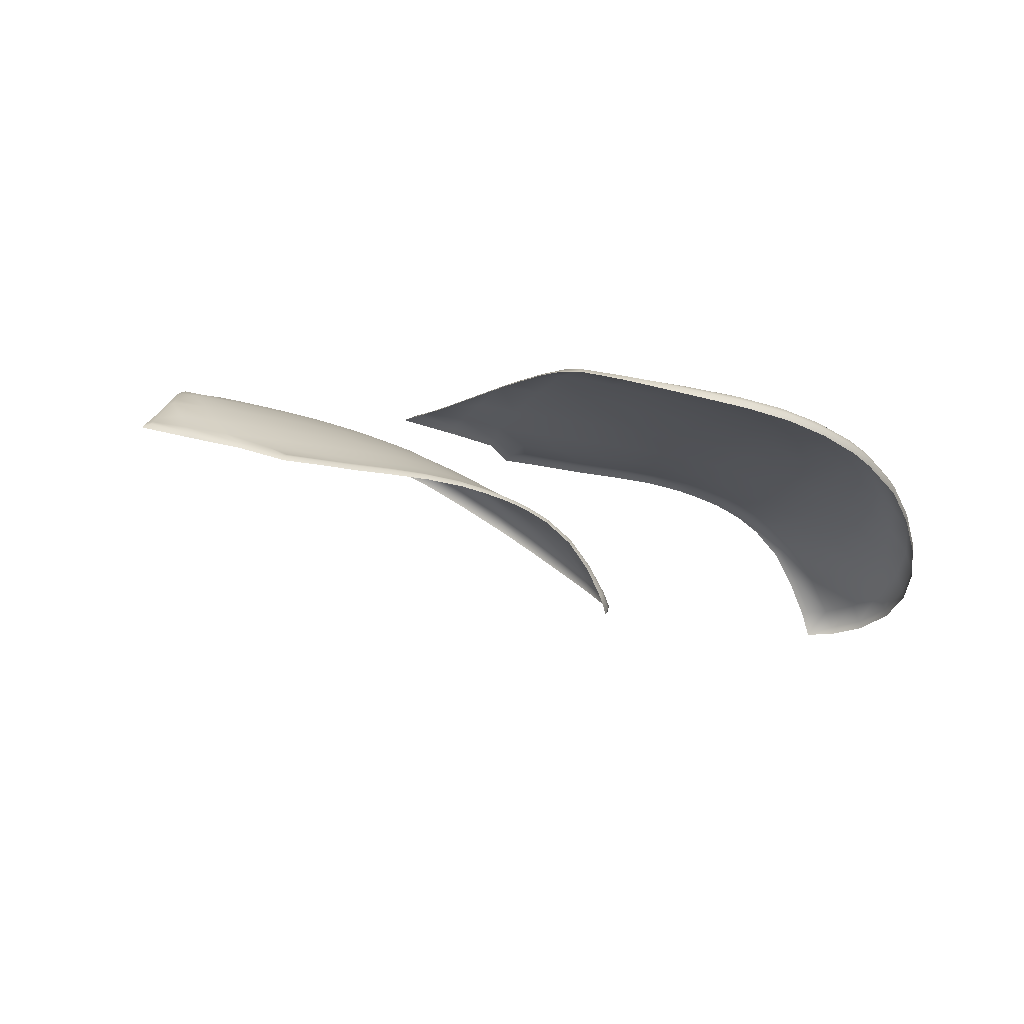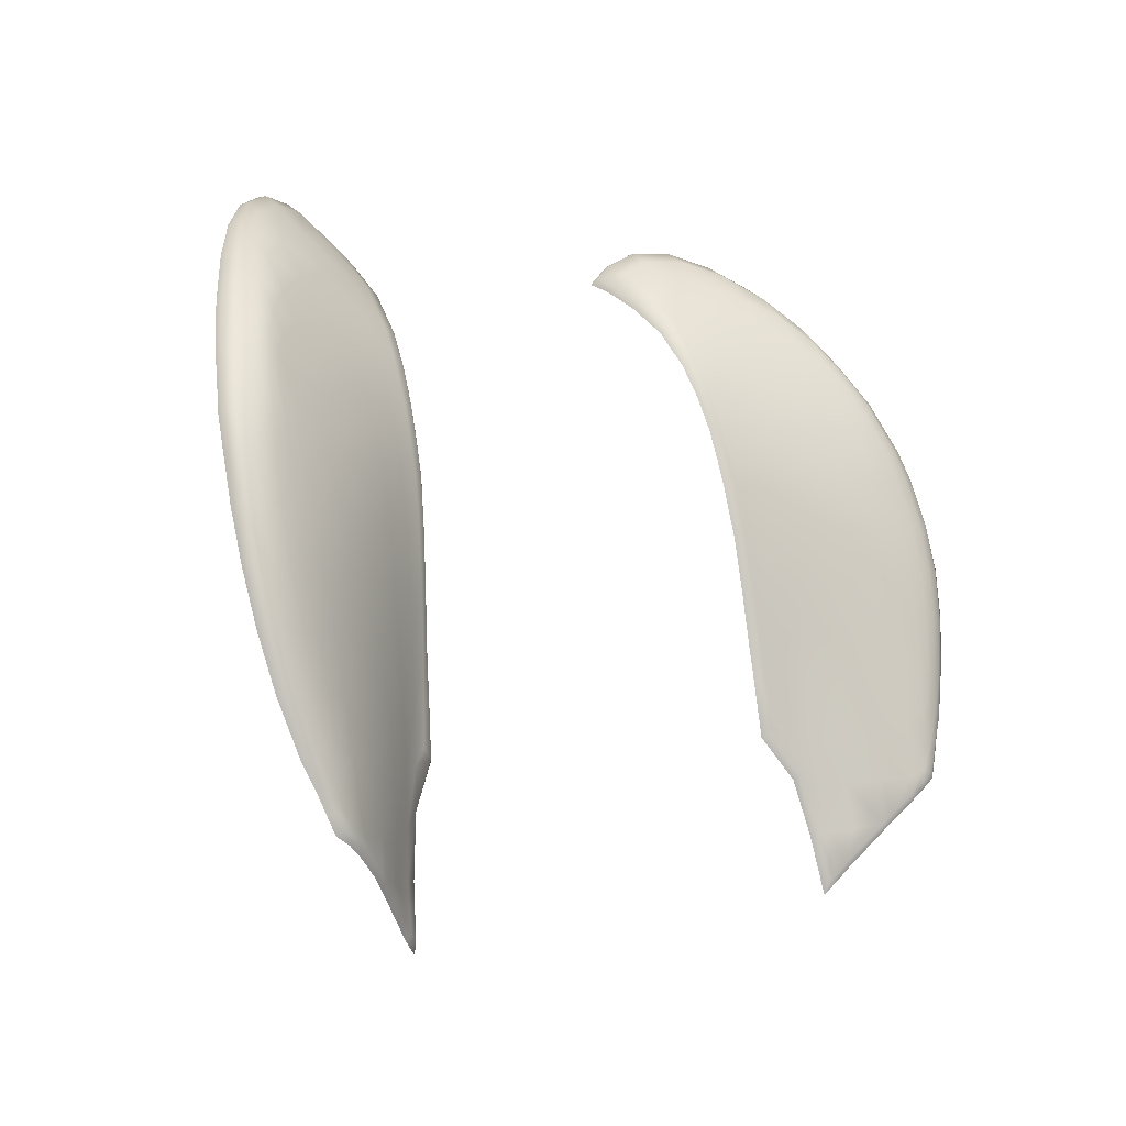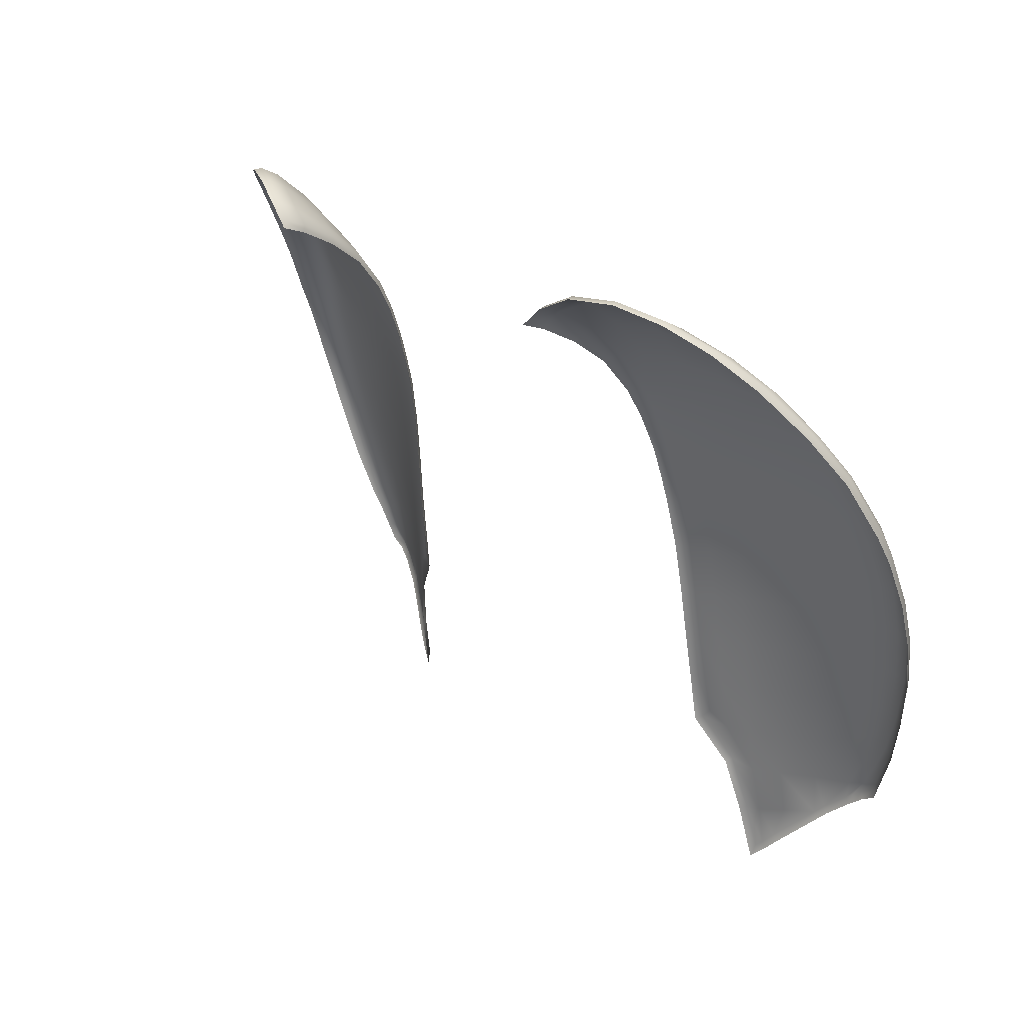
<metadata>
{"format":"obj","ext":"obj","renderer":"f3d","projection":"perspective","resolution":1024,"background":"white","views":[{"elev":1.6,"azim":52.9,"up":"+Z"},{"elev":-0.5,"azim":-44.7,"up":"+Y"},{"elev":25.3,"azim":-130.5,"up":"+Y"}]}
</metadata>
<code>
g
v 12.88 49.95 -17.49
v 14.1 51.19 -16.98
v 12.52 52.79 -18.06
v 11.91 55.45 -18.59
v 10.41 57.5 -19.3
v 15.85 53.03 -16.08
v 10.26 59.86 -19.58
v 10.13 62.21 -19.89
v 9.967 64.59 -20.15
v 9.783 66.99 -20.45
v 19.87 58.14 -15.94
v 9.559 69.34 -20.88
v 9.475 70.73 -21.25
v 17.95 54.88 -15.37
v 18.95 56.05 -15.51
v 18.64 55.31 -15.39
v 20.65 60.61 -16.45
v 21.19 63.03 -16.92
v 21.47 65.41 -17.47
v 21.49 67.71 -18.15
v 21.27 69.95 -18.97
v 21.02 71.3 -19.59
v 17.68 78.18 -23.97
v 16.27 79.72 -25.37
v 14.7 80.87 -26.66
v 11.04 81.48 -28.58
v 8.698 79.8 -29.03
v 17.26 54.32 -15.52
v 8.72 79.34 -27.87
v 9.66 80.74 -28.95
v 16.26 53.45 -15.89
v 8.763 78.38 -26.17
v 13.59 50.62 -17.21
v 12.9 81.53 -27.78
v 9.213 74 -22.41
v 8.917 77.05 -24.47
v 19.39 57.09 -15.7
v 9.076 75.39 -23.17
v 19.12 76.04 -22.32
v 20.19 73.92 -20.91
v 9.295 73.02 -22
v 9.38 72.18 -21.68
v 17.57 54.57 -15.45
v -13.04 49.95 -17.49
v -14.26 51.19 -16.98
v -12.68 52.79 -18.06
v -12.07 55.45 -18.59
v -10.57 57.5 -19.3
v -16.01 53.03 -16.08
v -10.42 59.86 -19.58
v -10.29 62.21 -19.89
v -10.13 64.59 -20.15
v -9.943 66.99 -20.45
v -20.03 58.14 -15.94
v -9.719 69.34 -20.88
v -9.635 70.73 -21.25
v -18.11 54.88 -15.37
v -19.11 56.05 -15.51
v -18.8 55.31 -15.39
v -20.81 60.61 -16.45
v -21.35 63.03 -16.92
v -21.63 65.41 -17.47
v -21.65 67.71 -18.15
v -21.43 69.95 -18.97
v -21.18 71.3 -19.59
v -17.84 78.18 -23.97
v -16.43 79.72 -25.37
v -14.86 80.87 -26.66
v -11.2 81.48 -28.58
v -8.858 79.8 -29.03
v -17.42 54.32 -15.52
v -8.88 79.34 -27.87
v -9.82 80.74 -28.95
v -16.42 53.45 -15.89
v -8.923 78.38 -26.17
v -13.75 50.62 -17.21
v -13.06 81.53 -27.78
v -9.373 74 -22.41
v -9.077 77.05 -24.47
v -19.55 57.09 -15.7
v -9.236 75.39 -23.17
v -19.28 76.04 -22.32
v -20.35 73.92 -20.91
v -9.455 73.02 -22
v -9.54 72.18 -21.68
v -17.73 54.57 -15.45
v 14.12 55.22 -17.07
v 15.64 55.38 -16.21
v 15.59 53.27 -16.02
v 14.3 53.06 -16.8
v 15.73 57.72 -16.47
v 14.08 57.42 -17.3
v 14.11 59.98 -17.6
v 15.85 60.2 -16.81
v 17.5 60.44 -16.24
v 17.41 58.23 -15.87
v 15.98 62.68 -17.18
v 14.17 62.5 -17.91
v 17.67 62.83 -16.64
v 14.24 64.94 -18.23
v 16.09 65.09 -17.56
v 17.77 65.21 -17.09
v 16.15 67.45 -18.03
v 14.3 67.32 -18.61
v 17.77 67.56 -17.64
v 14.38 69.7 -19.15
v 16.16 69.8 -18.67
v 17.65 69.86 -18.34
v 14.43 71.14 -19.64
v 16.15 71.16 -19.18
v 17.73 71.06 -18.71
v 13.82 51.42 -16.93
v 18.39 55.55 -15.25
v 17.75 55.16 -15.26
v 17.92 55.78 -15.34
v 18.67 56.2 -15.35
v 20.45 60.72 -16.17
v 20.06 60.68 -16.02
v 20.63 63.05 -16.41
v 21.02 63.13 -16.62
v 20.96 65.44 -16.9
v 21.33 65.51 -17.15
v 21.01 67.76 -17.53
v 21.37 67.81 -17.83
v 20.8 70.06 -18.31
v 21.16 70.06 -18.64
v 20.58 71.49 -18.93
v 20.93 71.43 -19.27
v 17.35 54.84 -15.37
v 17.02 54.58 -15.44
v 19.63 58.28 -15.7
v 19.34 58.57 -15.69
v 16.26 79.27 -24.11
v 16.13 79.86 -25.06
v 17.57 78.34 -23.66
v 17.63 77.78 -22.78
v 14.64 80.4 -25.38
v 14.54 80.96 -26.35
v 10.63 57.64 -19.04
v 11.06 58.1 -18.98
v 11.84 57.44 -18.6
v 12.08 55.6 -18.31
v 10.5 59.91 -19.31
v 10.86 59.92 -19.22
v 11.7 59.8 -18.86
v 10.36 62.25 -19.61
v 10.66 62.27 -19.51
v 11.56 62.28 -19.14
v 10.19 64.64 -19.87
v 10.5 64.66 -19.77
v 11.44 64.73 -19.42
v 10.02 67.05 -20.18
v 10.36 67.07 -20.1
v 11.33 67.14 -19.76
v 9.801 69.41 -20.63
v 10.21 69.43 -20.53
v 11.24 69.51 -20.21
v 9.72 70.81 -21
v 10.13 70.85 -20.91
v 11.19 70.96 -20.59
v 9.559 80.33 -27.7
v 8.828 79.65 -27.72
v 8.799 80.03 -28.66
v 9.569 80.78 -28.6
v 10.92 81.5 -28.23
v 10.93 81.01 -27.32
v 19.52 60.68 -15.93
v 18.93 58.75 -15.66
v 20.01 63.02 -16.3
v 20.29 65.41 -16.76
v 20.31 67.75 -17.37
v 20.08 70.07 -18.12
v 19.86 71.49 -18.66
v 17.2 55.51 -15.52
v 17.74 56.67 -15.5
v 16.01 53.7 -15.82
v 16.13 78.16 -22.86
v 17.42 76.92 -21.75
v 14.53 79.11 -23.97
v 9.595 79.17 -25.96
v 10.9 79.68 -25.64
v 8.91 78.65 -25.99
v 12.69 67.22 -19.22
v 12.71 64.82 -18.87
v 12.73 62.36 -18.58
v 12.77 59.83 -18.29
v 12.85 57.3 -18.01
v 12.97 55.15 -17.77
v 13.27 52.88 -17.44
v 12.68 52.88 -17.75
v 13.32 50.85 -17.16
v 12.99 50.54 -17.28
v 12.7 69.61 -19.7
v 12.74 71.07 -20.14
v 12.8 81.07 -26.5
v 12.71 79.68 -24.93
v 12.74 81.57 -27.45
v 12.68 77.83 -23.47
v 14.48 77.43 -22.73
v 10.93 77.88 -23.99
v 9.704 77.6 -24.24
v 9.113 77.28 -24.27
v 16.08 76.74 -21.86
v 17.29 75.83 -21
v 19.17 71.37 -18.58
v 19.37 70.02 -18.12
v 19.61 67.71 -17.38
v 19.62 65.36 -16.79
v 19.41 62.98 -16.32
v 19.05 60.7 -15.95
v 18.71 59.06 -15.7
v 11.01 75.89 -22.68
v 12.7 75.89 -22.26
v 12.72 74.6 -21.56
v 11.09 74.64 -22
v 14.48 75.68 -21.68
v 14.48 74.37 -20.96
v 16.08 75.27 -21.03
v 16.09 74.08 -20.4
v 17.23 74.75 -20.45
v 17.16 73.67 -19.94
v 18.52 71.19 -18.61
v 18.64 69.95 -18.19
v 18.84 67.65 -17.47
v 18.87 65.29 -16.88
v 18.73 62.92 -16.41
v 18.47 60.59 -16.01
v 18.26 58.64 -15.7
v 18.39 57.63 -15.52
v 18.67 57.19 -15.48
v 19.13 57.25 -15.51
v 9.836 75.74 -22.89
v 9.964 74.6 -22.25
v 9.303 75.56 -22.94
v 9.454 74.13 -22.18
v 20.09 74.07 -20.6
v 19.76 73.96 -20.14
v 19.15 73.77 -19.71
v 18.62 73.33 -19.46
v 18.2 72.95 -19.37
v 17.85 72.55 -19.27
v 19.02 76.2 -22.01
v 18.85 75.83 -21.35
v 18.43 75.32 -20.64
v 18.1 74.63 -20.19
v 17.87 73.94 -19.9
v 17.69 73.3 -19.64
v 16.11 73.32 -20.05
v 14.47 73.49 -20.55
v 12.72 73.6 -21.1
v 11.12 73.65 -21.57
v 10.02 73.56 -21.81
v 9.542 73.14 -21.77
v 16.14 72.6 -19.71
v 14.46 72.59 -20.14
v 12.72 72.54 -20.64
v 11.14 72.41 -21.07
v 10.06 72.33 -21.35
v 9.626 72.28 -21.44
v -14.28 55.22 -17.07
v -14.46 53.06 -16.8
v -15.75 53.27 -16.02
v -15.8 55.38 -16.21
v -15.89 57.72 -16.47
v -14.24 57.42 -17.3
v -14.27 59.98 -17.6
v -16.01 60.2 -16.81
v -17.57 58.23 -15.87
v -17.66 60.44 -16.24
v -16.14 62.68 -17.18
v -14.33 62.5 -17.91
v -17.83 62.83 -16.64
v -14.4 64.94 -18.23
v -16.25 65.09 -17.56
v -17.93 65.21 -17.09
v -16.31 67.45 -18.03
v -14.46 67.32 -18.61
v -17.93 67.56 -17.64
v -16.32 69.8 -18.67
v -14.54 69.7 -19.15
v -17.81 69.86 -18.34
v -16.31 71.16 -19.18
v -14.59 71.14 -19.64
v -17.89 71.06 -18.71
v -13.98 51.42 -16.93
v -18.55 55.55 -15.25
v -18.83 56.2 -15.35
v -18.08 55.78 -15.34
v -17.91 55.16 -15.26
v -20.61 60.72 -16.17
v -21.18 63.13 -16.62
v -20.79 63.05 -16.41
v -20.22 60.68 -16.02
v -21.49 65.51 -17.15
v -21.12 65.44 -16.9
v -21.53 67.81 -17.83
v -21.17 67.76 -17.53
v -21.32 70.06 -18.64
v -20.96 70.06 -18.31
v -21.09 71.43 -19.27
v -20.74 71.49 -18.93
v -17.18 54.58 -15.44
v -17.51 54.84 -15.37
v -19.5 58.57 -15.69
v -19.79 58.28 -15.7
v -16.42 79.27 -24.11
v -17.79 77.78 -22.78
v -17.73 78.34 -23.66
v -16.29 79.86 -25.06
v -14.8 80.4 -25.38
v -14.7 80.96 -26.35
v -10.79 57.64 -19.04
v -12.24 55.6 -18.31
v -12 57.44 -18.6
v -11.22 58.1 -18.98
v -11.02 59.92 -19.22
v -10.66 59.91 -19.31
v -11.86 59.8 -18.86
v -10.82 62.27 -19.51
v -10.52 62.25 -19.61
v -11.72 62.28 -19.14
v -10.66 64.66 -19.77
v -10.35 64.64 -19.87
v -11.6 64.73 -19.42
v -10.52 67.07 -20.1
v -10.18 67.05 -20.18
v -11.49 67.14 -19.76
v -10.37 69.43 -20.53
v -9.961 69.41 -20.63
v -11.4 69.51 -20.21
v -10.29 70.85 -20.91
v -9.88 70.81 -21
v -11.35 70.96 -20.59
v -9.719 80.33 -27.7
v -9.729 80.78 -28.6
v -8.959 80.03 -28.66
v -8.988 79.65 -27.72
v -11.09 81.01 -27.32
v -11.08 81.5 -28.23
v -19.68 60.68 -15.93
v -19.09 58.75 -15.66
v -20.17 63.02 -16.3
v -20.45 65.41 -16.76
v -20.47 67.75 -17.37
v -20.24 70.07 -18.12
v -20.02 71.49 -18.66
v -17.36 55.51 -15.52
v -17.9 56.67 -15.5
v -16.17 53.7 -15.82
v -16.29 78.16 -22.86
v -17.58 76.92 -21.75
v -14.69 79.11 -23.97
v -9.755 79.17 -25.96
v -11.06 79.68 -25.64
v -9.07 78.65 -25.99
v -12.85 67.22 -19.22
v -12.87 64.82 -18.87
v -12.89 62.36 -18.58
v -12.93 59.83 -18.29
v -13.01 57.3 -18.01
v -13.13 55.15 -17.77
v -13.43 52.88 -17.44
v -12.84 52.88 -17.75
v -13.48 50.85 -17.16
v -13.15 50.54 -17.28
v -12.86 69.61 -19.7
v -12.9 71.07 -20.14
v -12.96 81.07 -26.5
v -12.87 79.68 -24.93
v -12.9 81.57 -27.45
v -12.84 77.83 -23.47
v -14.64 77.43 -22.73
v -11.09 77.88 -23.99
v -9.864 77.6 -24.24
v -9.273 77.28 -24.27
v -16.24 76.74 -21.86
v -17.45 75.83 -21
v -19.33 71.37 -18.58
v -19.53 70.02 -18.12
v -19.77 67.71 -17.38
v -19.78 65.36 -16.79
v -19.57 62.98 -16.32
v -19.21 60.7 -15.95
v -18.87 59.06 -15.7
v -11.17 75.89 -22.68
v -12.86 75.89 -22.26
v -11.25 74.64 -22
v -12.88 74.6 -21.56
v -14.64 75.68 -21.68
v -14.64 74.37 -20.96
v -16.24 75.27 -21.03
v -16.25 74.08 -20.4
v -17.39 74.75 -20.45
v -17.32 73.67 -19.94
v -18.68 71.19 -18.61
v -18.8 69.95 -18.19
v -19 67.65 -17.47
v -19.03 65.29 -16.88
v -18.89 62.92 -16.41
v -18.63 60.59 -16.01
v -18.42 58.64 -15.7
v -18.55 57.63 -15.52
v -18.83 57.19 -15.48
v -19.29 57.25 -15.51
v -9.996 75.74 -22.89
v -10.12 74.6 -22.25
v -9.463 75.56 -22.94
v -9.614 74.13 -22.18
v -20.25 74.07 -20.6
v -19.92 73.96 -20.14
v -19.31 73.77 -19.71
v -18.78 73.33 -19.46
v -18.36 72.95 -19.37
v -18.01 72.55 -19.27
v -19.01 75.83 -21.35
v -19.18 76.2 -22.01
v -18.59 75.32 -20.64
v -18.26 74.63 -20.19
v -18.03 73.94 -19.9
v -17.85 73.3 -19.64
v -16.27 73.32 -20.05
v -14.63 73.49 -20.55
v -12.88 73.6 -21.1
v -11.28 73.65 -21.57
v -10.18 73.56 -21.81
v -9.702 73.14 -21.77
v -16.3 72.6 -19.71
v -14.62 72.59 -20.14
v -12.88 72.54 -20.64
v -11.3 72.41 -21.07
v -10.22 72.33 -21.35
v -9.786 72.28 -21.44
g
f 87 90 89 88
f 91 92 87 88
f 93 92 91 94
f 91 96 95 94
f 97 98 93 94
f 95 99 97 94
f 100 98 97 101
f 97 99 102 101
f 103 104 100 101
f 102 105 103 101
f 103 107 106 104
f 107 103 105 108
f 107 110 109 106
f 110 107 108 111
f 112 89 90
f 113 116 115 114
f 117 120 119 118
f 120 122 121 119
f 122 124 123 121
f 124 126 125 123
f 126 128 127 125
f 115 130 129 114
f 118 132 131 117
f 133 136 135 134
f 137 133 134 138
f 139 142 141 140
f 140 144 143 139
f 144 140 141 145
f 144 147 146 143
f 147 144 145 148
f 147 150 149 146
f 150 147 148 151
f 150 153 152 149
f 153 150 151 154
f 153 156 155 152
f 156 153 154 157
f 156 159 158 155
f 159 156 157 160
f 161 164 163 162
f 164 161 166 165
f 167 168 132 118
f 169 167 118 119
f 170 169 119 121
f 171 170 121 123
f 172 171 123 125
f 173 172 125 127
f 174 175 96 91 88
f 175 174 115
f 176 174 88 89
f 174 176 130 115
f 177 178 136 133
f 179 177 133 137
f 180 181 166 161
f 182 180 161 162
f 183 184 100 104
f 184 183 154 151
f 184 185 98 100
f 185 184 151 148
f 185 186 93 98
f 186 185 148 145
f 186 187 92 93
f 187 186 145 141
f 187 188 87 92
f 188 187 141 142
f 188 189 90 87
f 189 188 142 190
f 189 191 112 90
f 191 189 190 192
f 193 183 104 106
f 183 193 157 154
f 194 193 106 109
f 193 194 160 157
f 195 196 179 137
f 196 195 166 181
f 197 195 137 138
f 195 197 165 166
f 198 199 179 196
f 200 198 196 181
f 201 200 181 180
f 202 201 180 182
f 199 203 177 179
f 203 204 178 177
f 205 206 172 173
f 206 207 171 172
f 207 208 170 171
f 208 209 169 170
f 209 210 167 169
f 210 211 168 167
f 212 213 198 200
f 213 212 215 214
f 213 216 199 198
f 216 213 214 217
f 216 218 203 199
f 218 216 217 219
f 218 220 204 203
f 220 218 219 221
f 222 223 206 205
f 223 222 111 108
f 223 224 207 206
f 224 223 108 105
f 224 225 208 207
f 225 224 105 102
f 225 226 209 208
f 226 225 102 99
f 226 227 210 209
f 227 226 99 95
f 227 228 211 210
f 228 227 95 96
f 228 229 168 211
f 229 228 96 175
f 229 230 132 168
f 230 229 175 115
f 230 231 131 132
f 231 230 115 116
f 232 212 200 201
f 212 232 233 215
f 234 232 201 202
f 232 234 235 233
f 236 237 127 128
f 237 238 173 127
f 238 239 205 173
f 239 240 222 205
f 240 241 111 222
f 136 243 242 135
f 178 244 243 136
f 204 245 244 178
f 220 246 245 204
f 221 247 246 220
f 243 237 236 242
f 244 238 237 243
f 245 239 238 244
f 246 240 239 245
f 247 241 240 246
f 248 247 221 219
f 249 248 219 217
f 250 249 217 214
f 251 250 214 215
f 252 251 215 233
f 253 252 233 235
f 241 254 110 111
f 254 241 247 248
f 254 255 109 110
f 255 254 248 249
f 255 256 194 109
f 256 255 249 250
f 256 257 160 194
f 257 256 250 251
f 257 258 159 160
f 258 257 251 252
f 258 259 158 159
f 259 258 252 253
f 260 263 262 261
f 264 263 260 265
f 266 267 264 265
f 264 267 269 268
f 270 267 266 271
f 269 267 270 272
f 273 274 270 271
f 270 274 275 272
f 276 274 273 277
f 275 274 276 278
f 276 277 280 279
f 279 281 278 276
f 279 280 283 282
f 282 284 281 279
f 285 261 262
f 286 289 288 287
f 290 293 292 291
f 291 292 295 294
f 294 295 297 296
f 296 297 299 298
f 298 299 301 300
f 288 289 303 302
f 293 290 305 304
f 306 309 308 307
f 310 311 309 306
f 312 315 314 313
f 315 312 317 316
f 316 318 314 315
f 316 317 320 319
f 319 321 318 316
f 319 320 323 322
f 322 324 321 319
f 322 323 326 325
f 325 327 324 322
f 325 326 329 328
f 328 330 327 325
f 328 329 332 331
f 331 333 330 328
f 334 337 336 335
f 335 339 338 334
f 340 293 304 341
f 342 292 293 340
f 343 295 292 342
f 344 297 295 343
f 345 299 297 344
f 346 301 299 345
f 347 263 264 268 348
f 348 288 347
f 349 262 263 347
f 347 288 302 349
f 350 306 307 351
f 352 310 306 350
f 353 334 338 354
f 355 337 334 353
f 356 277 273 357
f 357 324 327 356
f 357 273 271 358
f 358 321 324 357
f 358 271 266 359
f 359 318 321 358
f 359 266 265 360
f 360 314 318 359
f 360 265 260 361
f 361 313 314 360
f 361 260 261 362
f 362 363 313 361
f 362 261 285 364
f 364 365 363 362
f 366 280 277 356
f 356 327 330 366
f 367 283 280 366
f 366 330 333 367
f 368 310 352 369
f 369 354 338 368
f 370 311 310 368
f 368 338 339 370
f 371 369 352 372
f 373 354 369 371
f 374 353 354 373
f 375 355 353 374
f 372 352 350 376
f 376 350 351 377
f 378 346 345 379
f 379 345 344 380
f 380 344 343 381
f 381 343 342 382
f 382 342 340 383
f 383 340 341 384
f 385 373 371 386
f 386 388 387 385
f 386 371 372 389
f 389 390 388 386
f 389 372 376 391
f 391 392 390 389
f 391 376 377 393
f 393 394 392 391
f 395 378 379 396
f 396 281 284 395
f 396 379 380 397
f 397 278 281 396
f 397 380 381 398
f 398 275 278 397
f 398 381 382 399
f 399 272 275 398
f 399 382 383 400
f 400 269 272 399
f 400 383 384 401
f 401 268 269 400
f 401 384 341 402
f 402 348 268 401
f 402 341 304 403
f 403 288 348 402
f 403 304 305 404
f 404 287 288 403
f 405 374 373 385
f 385 387 406 405
f 407 375 374 405
f 405 406 408 407
f 409 300 301 410
f 410 301 346 411
f 411 346 378 412
f 412 378 395 413
f 413 395 284 414
f 307 308 416 415
f 351 307 415 417
f 377 351 417 418
f 393 377 418 419
f 394 393 419 420
f 415 416 409 410
f 417 415 410 411
f 418 417 411 412
f 419 418 412 413
f 420 419 413 414
f 421 392 394 420
f 422 390 392 421
f 423 388 390 422
f 424 387 388 423
f 425 406 387 424
f 426 408 406 425
f 414 284 282 427
f 427 421 420 414
f 427 282 283 428
f 428 422 421 427
f 428 283 367 429
f 429 423 422 428
f 429 367 333 430
f 430 424 423 429
f 430 333 331 431
f 431 425 424 430
f 431 331 332 432
f 432 426 425 431
f 6 89 112 2
f 2 112 191 33
f 33 191 192 1
f 1 192 190 3
f 3 190 142 4
f 4 142 139 5
f 5 139 143 7
f 7 143 146 8
f 8 146 149 9
f 9 149 152 10
f 10 152 155 12
f 12 155 158 13
f 13 158 259 42
f 42 259 253 41
f 41 253 235 35
f 35 235 234 38
f 38 234 202 36
f 36 202 182 32
f 32 182 162 29
f 29 162 163 27
f 27 163 164 30
f 30 164 165 26
f 26 165 197 34
f 34 197 138 25
f 25 138 134 24
f 24 134 135 23
f 23 135 242 39
f 39 242 236 40
f 40 236 128 22
f 22 128 126 21
f 21 126 124 20
f 20 124 122 19
f 19 122 120 18
f 18 120 117 17
f 17 117 131 11
f 11 131 231 37
f 37 231 116 15
f 15 116 113 16
f 16 113 114 14
f 14 114 129 43
f 43 129 130 28
f 28 130 176 31
f 31 176 89 6
f 45 285 262 49
f 49 262 349 74
f 74 349 302 71
f 71 302 303 86
f 86 303 289 57
f 57 289 286 59
f 59 286 287 58
f 58 287 404 80
f 80 404 305 54
f 54 305 290 60
f 60 290 291 61
f 61 291 294 62
f 62 294 296 63
f 63 296 298 64
f 64 298 300 65
f 65 300 409 83
f 83 409 416 82
f 82 416 308 66
f 66 308 309 67
f 67 309 311 68
f 68 311 370 77
f 77 370 339 69
f 69 339 335 73
f 73 335 336 70
f 70 336 337 72
f 72 337 355 75
f 75 355 375 79
f 79 375 407 81
f 81 407 408 78
f 78 408 426 84
f 84 426 432 85
f 85 432 332 56
f 56 332 329 55
f 55 329 326 53
f 53 326 323 52
f 52 323 320 51
f 51 320 317 50
f 50 317 312 48
f 48 312 313 47
f 47 313 363 46
f 46 363 365 44
f 44 365 364 76
f 76 364 285 45

</code>
